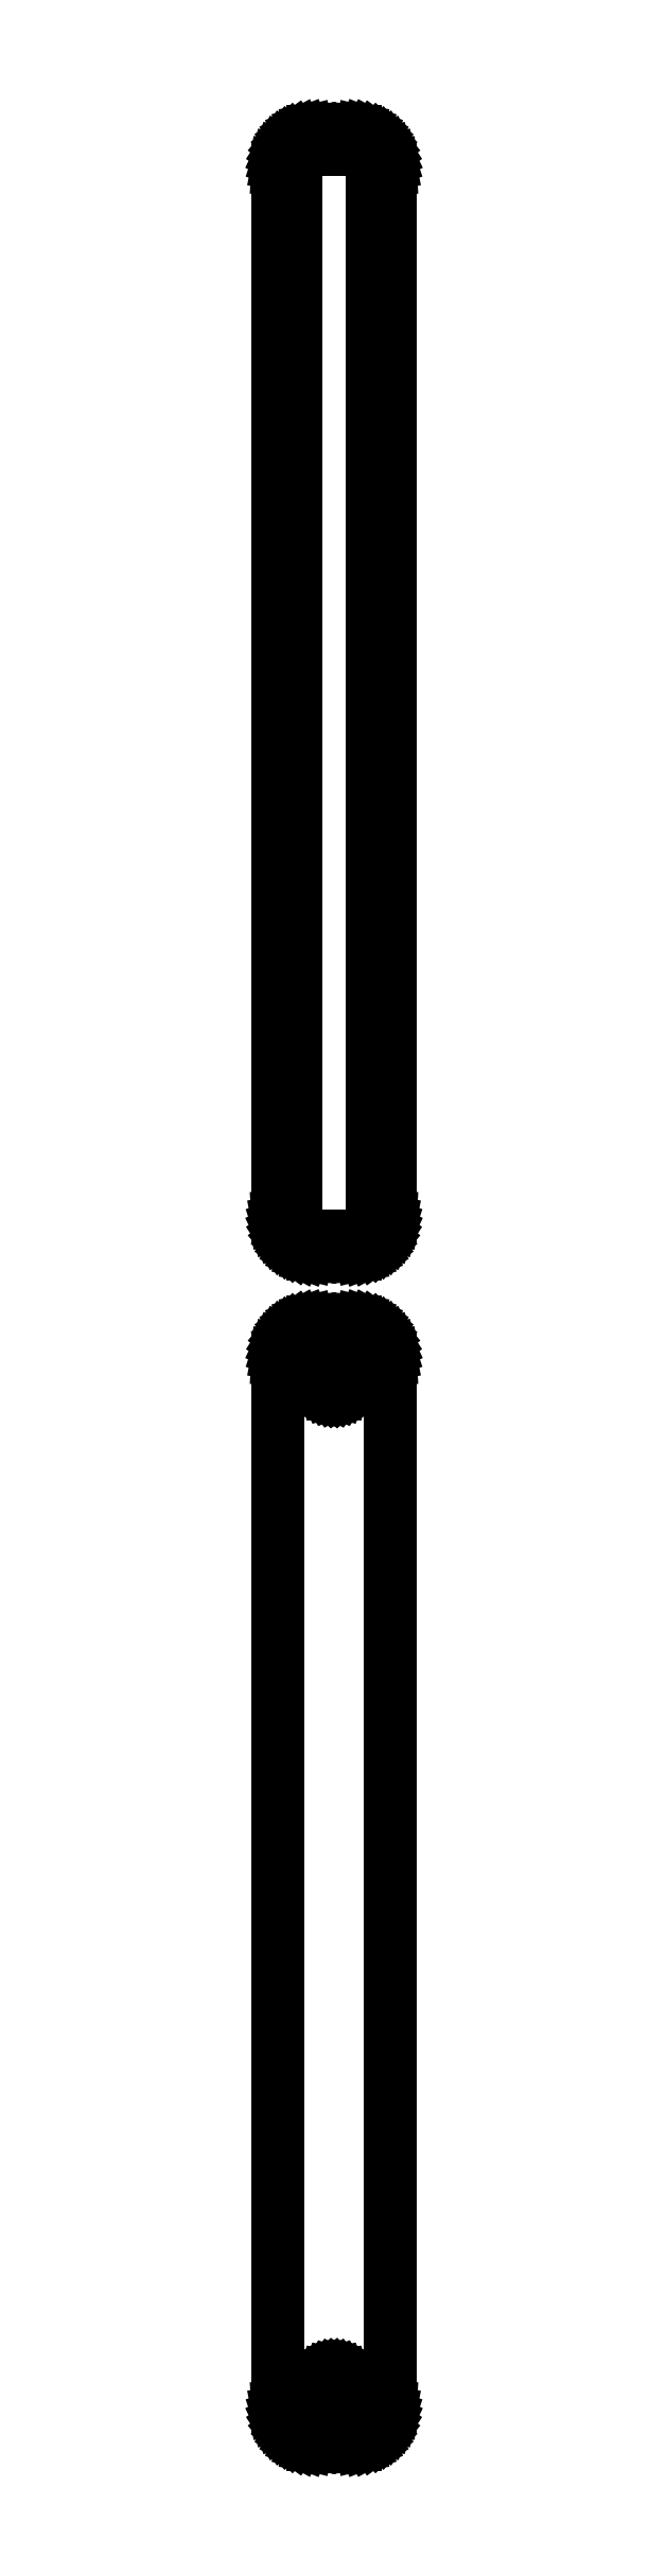
<metadata>
{"format":"dxf","ext":"dxf","renderer":"ezdxf+matplotlib","layout":"modelspace","background":"white","min_lineweight":24,"dpi":150}
</metadata>
<code>
0
SECTION
2
ENTITIES
0
LINE
8
0
10
3.437
20
402.1
11
4.045
21
402.2
0
LINE
8
0
10
4.045
20
402.2
11
4.629
21
402.5
0
LINE
8
0
10
4.629
20
402.5
11
5.179
21
402.8
0
LINE
8
0
10
5.179
20
402.8
11
5.687
21
403.1
0
LINE
8
0
10
5.687
20
403.1
11
6.145
21
403.6
0
LINE
8
0
10
6.145
20
403.6
11
6.545
21
404.1
0
LINE
8
0
10
6.545
20
404.1
11
6.882
21
404.6
0
LINE
8
0
10
6.882
20
404.6
11
7.149
21
405.2
0
LINE
8
0
10
7.149
20
405.2
11
7.343
21
405.8
0
LINE
8
0
10
7.343
20
405.8
11
7.461
21
406.4
0
LINE
8
0
10
7.461
20
406.4
11
7.5
21
407
0
LINE
8
0
10
7.5
20
407
11
7.5
21
547
0
LINE
8
0
10
7.5
20
547
11
7.461
21
547.6
0
LINE
8
0
10
7.461
20
547.6
11
7.343
21
548.2
0
LINE
8
0
10
7.343
20
548.2
11
7.149
21
548.8
0
LINE
8
0
10
7.149
20
548.8
11
6.882
21
549.4
0
LINE
8
0
10
6.882
20
549.4
11
6.545
21
549.9
0
LINE
8
0
10
6.545
20
549.9
11
6.145
21
550.4
0
LINE
8
0
10
6.145
20
550.4
11
5.687
21
550.9
0
LINE
8
0
10
5.687
20
550.9
11
5.179
21
551.2
0
LINE
8
0
10
5.179
20
551.2
11
4.629
21
551.5
0
LINE
8
0
10
4.629
20
551.5
11
4.045
21
551.8
0
LINE
8
0
10
4.045
20
551.8
11
3.437
21
551.9
0
LINE
8
0
10
3.437
20
551.9
11
2.814
21
552
0
LINE
8
0
10
2.814
20
552
11
-2.814
21
552
0
LINE
8
0
10
-2.814
20
552
11
-3.437
21
551.9
0
LINE
8
0
10
-3.437
20
551.9
11
-4.045
21
551.8
0
LINE
8
0
10
-4.045
20
551.8
11
-4.629
21
551.5
0
LINE
8
0
10
-4.629
20
551.5
11
-5.179
21
551.2
0
LINE
8
0
10
-5.179
20
551.2
11
-5.687
21
550.9
0
LINE
8
0
10
-5.687
20
550.9
11
-6.145
21
550.4
0
LINE
8
0
10
-6.145
20
550.4
11
-6.545
21
549.9
0
LINE
8
0
10
-6.545
20
549.9
11
-6.882
21
549.4
0
LINE
8
0
10
-6.882
20
549.4
11
-7.149
21
548.8
0
LINE
8
0
10
-7.149
20
548.8
11
-7.343
21
548.2
0
LINE
8
0
10
-7.343
20
548.2
11
-7.461
21
547.6
0
LINE
8
0
10
-7.461
20
547.6
11
-7.5
21
547
0
LINE
8
0
10
-7.5
20
547
11
-7.5
21
407
0
LINE
8
0
10
-7.5
20
407
11
-7.461
21
406.4
0
LINE
8
0
10
-7.461
20
406.4
11
-7.343
21
405.8
0
LINE
8
0
10
-7.343
20
405.8
11
-7.149
21
405.2
0
LINE
8
0
10
-7.149
20
405.2
11
-6.882
21
404.6
0
LINE
8
0
10
-6.882
20
404.6
11
-6.545
21
404.1
0
LINE
8
0
10
-6.545
20
404.1
11
-6.145
21
403.6
0
LINE
8
0
10
-6.145
20
403.6
11
-5.687
21
403.1
0
LINE
8
0
10
-5.687
20
403.1
11
-5.179
21
402.8
0
LINE
8
0
10
-5.179
20
402.8
11
-4.629
21
402.5
0
LINE
8
0
10
-4.629
20
402.5
11
-4.045
21
402.2
0
LINE
8
0
10
-4.045
20
402.2
11
-3.437
21
402.1
0
LINE
8
0
10
-3.437
20
402.1
11
-2.814
21
402
0
LINE
8
0
10
-2.814
20
402
11
2.814
21
402
0
LINE
8
0
10
2.814
20
402
11
3.437
21
402.1
0
LINE
8
0
10
-2.195
20
404.4
11
-2.583
21
404.4
0
LINE
8
0
10
-2.583
20
404.4
11
-2.962
21
404.5
0
LINE
8
0
10
-2.962
20
404.5
11
-3.325
21
404.7
0
LINE
8
0
10
-3.325
20
404.7
11
-3.668
21
404.9
0
LINE
8
0
10
-3.668
20
404.9
11
-3.984
21
405.1
0
LINE
8
0
10
-3.984
20
405.1
11
-4.269
21
405.4
0
LINE
8
0
10
-4.269
20
405.4
11
-4.518
21
405.7
0
LINE
8
0
10
-4.518
20
405.7
11
-4.728
21
406
0
LINE
8
0
10
-4.728
20
406
11
-4.894
21
406.4
0
LINE
8
0
10
-4.894
20
406.4
11
-5.015
21
406.7
0
LINE
8
0
10
-5.015
20
406.7
11
-5.088
21
407.1
0
LINE
8
0
10
-5.088
20
407.1
11
-5.113
21
407.5
0
LINE
8
0
10
-5.113
20
407.5
11
-5.113
21
546.5
0
LINE
8
0
10
-5.113
20
546.5
11
-5.088
21
546.9
0
LINE
8
0
10
-5.088
20
546.9
11
-5.015
21
547.3
0
LINE
8
0
10
-5.015
20
547.3
11
-4.894
21
547.6
0
LINE
8
0
10
-4.894
20
547.6
11
-4.728
21
548
0
LINE
8
0
10
-4.728
20
548
11
-4.518
21
548.3
0
LINE
8
0
10
-4.518
20
548.3
11
-4.269
21
548.6
0
LINE
8
0
10
-4.269
20
548.6
11
-3.984
21
548.9
0
LINE
8
0
10
-3.984
20
548.9
11
-3.668
21
549.1
0
LINE
8
0
10
-3.668
20
549.1
11
-3.325
21
549.3
0
LINE
8
0
10
-3.325
20
549.3
11
-2.962
21
549.5
0
LINE
8
0
10
-2.962
20
549.5
11
-2.583
21
549.6
0
LINE
8
0
10
-2.583
20
549.6
11
-2.195
21
549.6
0
LINE
8
0
10
-2.195
20
549.6
11
2.195
21
549.6
0
LINE
8
0
10
2.195
20
549.6
11
2.583
21
549.6
0
LINE
8
0
10
2.583
20
549.6
11
2.962
21
549.5
0
LINE
8
0
10
2.962
20
549.5
11
3.325
21
549.3
0
LINE
8
0
10
3.325
20
549.3
11
3.668
21
549.1
0
LINE
8
0
10
3.668
20
549.1
11
3.984
21
548.9
0
LINE
8
0
10
3.984
20
548.9
11
4.269
21
548.6
0
LINE
8
0
10
4.269
20
548.6
11
4.518
21
548.3
0
LINE
8
0
10
4.518
20
548.3
11
4.728
21
548
0
LINE
8
0
10
4.728
20
548
11
4.894
21
547.6
0
LINE
8
0
10
4.894
20
547.6
11
5.015
21
547.3
0
LINE
8
0
10
5.015
20
547.3
11
5.088
21
546.9
0
LINE
8
0
10
5.088
20
546.9
11
5.113
21
546.5
0
LINE
8
0
10
5.113
20
546.5
11
5.113
21
407.5
0
LINE
8
0
10
5.113
20
407.5
11
5.088
21
407.1
0
LINE
8
0
10
5.088
20
407.1
11
5.015
21
406.7
0
LINE
8
0
10
5.015
20
406.7
11
4.894
21
406.4
0
LINE
8
0
10
4.894
20
406.4
11
4.728
21
406
0
LINE
8
0
10
4.728
20
406
11
4.518
21
405.7
0
LINE
8
0
10
4.518
20
405.7
11
4.269
21
405.4
0
LINE
8
0
10
4.269
20
405.4
11
3.984
21
405.1
0
LINE
8
0
10
3.984
20
405.1
11
3.668
21
404.9
0
LINE
8
0
10
3.668
20
404.9
11
3.325
21
404.7
0
LINE
8
0
10
3.325
20
404.7
11
2.962
21
404.5
0
LINE
8
0
10
2.962
20
404.5
11
2.583
21
404.4
0
LINE
8
0
10
2.583
20
404.4
11
2.195
21
404.4
0
LINE
8
0
10
2.195
20
404.4
11
-2.195
21
404.4
0
LINE
8
0
10
3.437
20
243.1
11
4.045
21
243.2
0
LINE
8
0
10
4.045
20
243.2
11
4.629
21
243.5
0
LINE
8
0
10
4.629
20
243.5
11
5.179
21
243.8
0
LINE
8
0
10
5.179
20
243.8
11
5.687
21
244.1
0
LINE
8
0
10
5.687
20
244.1
11
6.145
21
244.6
0
LINE
8
0
10
6.145
20
244.6
11
6.545
21
245.1
0
LINE
8
0
10
6.545
20
245.1
11
6.882
21
245.6
0
LINE
8
0
10
6.882
20
245.6
11
7.149
21
246.2
0
LINE
8
0
10
7.149
20
246.2
11
7.343
21
246.8
0
LINE
8
0
10
7.343
20
246.8
11
7.461
21
247.4
0
LINE
8
0
10
7.461
20
247.4
11
7.5
21
248
0
LINE
8
0
10
7.5
20
248
11
7.5
21
388
0
LINE
8
0
10
7.5
20
388
11
7.461
21
388.6
0
LINE
8
0
10
7.461
20
388.6
11
7.343
21
389.2
0
LINE
8
0
10
7.343
20
389.2
11
7.149
21
389.8
0
LINE
8
0
10
7.149
20
389.8
11
6.882
21
390.4
0
LINE
8
0
10
6.882
20
390.4
11
6.545
21
390.9
0
LINE
8
0
10
6.545
20
390.9
11
6.145
21
391.4
0
LINE
8
0
10
6.145
20
391.4
11
5.687
21
391.9
0
LINE
8
0
10
5.687
20
391.9
11
5.179
21
392.2
0
LINE
8
0
10
5.179
20
392.2
11
4.629
21
392.5
0
LINE
8
0
10
4.629
20
392.5
11
4.045
21
392.8
0
LINE
8
0
10
4.045
20
392.8
11
3.437
21
392.9
0
LINE
8
0
10
3.437
20
392.9
11
2.814
21
393
0
LINE
8
0
10
2.814
20
393
11
-2.814
21
393
0
LINE
8
0
10
-2.814
20
393
11
-3.437
21
392.9
0
LINE
8
0
10
-3.437
20
392.9
11
-4.045
21
392.8
0
LINE
8
0
10
-4.045
20
392.8
11
-4.629
21
392.5
0
LINE
8
0
10
-4.629
20
392.5
11
-5.179
21
392.2
0
LINE
8
0
10
-5.179
20
392.2
11
-5.687
21
391.9
0
LINE
8
0
10
-5.687
20
391.9
11
-6.145
21
391.4
0
LINE
8
0
10
-6.145
20
391.4
11
-6.545
21
390.9
0
LINE
8
0
10
-6.545
20
390.9
11
-6.882
21
390.4
0
LINE
8
0
10
-6.882
20
390.4
11
-7.149
21
389.8
0
LINE
8
0
10
-7.149
20
389.8
11
-7.343
21
389.2
0
LINE
8
0
10
-7.343
20
389.2
11
-7.461
21
388.6
0
LINE
8
0
10
-7.461
20
388.6
11
-7.5
21
388
0
LINE
8
0
10
-7.5
20
388
11
-7.5
21
248
0
LINE
8
0
10
-7.5
20
248
11
-7.461
21
247.4
0
LINE
8
0
10
-7.461
20
247.4
11
-7.343
21
246.8
0
LINE
8
0
10
-7.343
20
246.8
11
-7.149
21
246.2
0
LINE
8
0
10
-7.149
20
246.2
11
-6.882
21
245.6
0
LINE
8
0
10
-6.882
20
245.6
11
-6.545
21
245.1
0
LINE
8
0
10
-6.545
20
245.1
11
-6.145
21
244.6
0
LINE
8
0
10
-6.145
20
244.6
11
-5.687
21
244.1
0
LINE
8
0
10
-5.687
20
244.1
11
-5.179
21
243.8
0
LINE
8
0
10
-5.179
20
243.8
11
-4.629
21
243.5
0
LINE
8
0
10
-4.629
20
243.5
11
-4.045
21
243.2
0
LINE
8
0
10
-4.045
20
243.2
11
-3.437
21
243.1
0
LINE
8
0
10
-3.437
20
243.1
11
-2.814
21
243
0
LINE
8
0
10
-2.814
20
243
11
2.814
21
243
0
LINE
8
0
10
2.814
20
243
11
3.437
21
243.1
0
LINE
8
0
10
-0.1341
20
383.4
11
-0.4001
21
383.4
0
LINE
8
0
10
-0.4001
20
383.4
11
-0.6598
21
383.5
0
LINE
8
0
10
-0.6598
20
383.5
11
-0.9091
21
383.6
0
LINE
8
0
10
-0.9091
20
383.6
11
-1.144
21
383.7
0
LINE
8
0
10
-1.144
20
383.7
11
-1.361
21
383.9
0
LINE
8
0
10
-1.361
20
383.9
11
-1.557
21
384
0
LINE
8
0
10
-1.557
20
384
11
-1.727
21
384.2
0
LINE
8
0
10
-1.727
20
384.2
11
-1.871
21
384.5
0
LINE
8
0
10
-1.871
20
384.5
11
-1.985
21
384.7
0
LINE
8
0
10
-1.985
20
384.7
11
-2.068
21
385
0
LINE
8
0
10
-2.068
20
385
11
-2.118
21
385.2
0
LINE
8
0
10
-2.118
20
385.2
11
-2.135
21
385.5
0
LINE
8
0
10
-2.135
20
385.5
11
-2.118
21
385.8
0
LINE
8
0
10
-2.118
20
385.8
11
-2.068
21
386
0
LINE
8
0
10
-2.068
20
386
11
-1.985
21
386.3
0
LINE
8
0
10
-1.985
20
386.3
11
-1.871
21
386.5
0
LINE
8
0
10
-1.871
20
386.5
11
-1.727
21
386.8
0
LINE
8
0
10
-1.727
20
386.8
11
-1.557
21
387
0
LINE
8
0
10
-1.557
20
387
11
-1.361
21
387.1
0
LINE
8
0
10
-1.361
20
387.1
11
-1.144
21
387.3
0
LINE
8
0
10
-1.144
20
387.3
11
-0.9091
21
387.4
0
LINE
8
0
10
-0.9091
20
387.4
11
-0.6598
21
387.5
0
LINE
8
0
10
-0.6598
20
387.5
11
-0.4001
21
387.6
0
LINE
8
0
10
-0.4001
20
387.6
11
-0.1341
21
387.6
0
LINE
8
0
10
-0.1341
20
387.6
11
0.1341
21
387.6
0
LINE
8
0
10
0.1341
20
387.6
11
0.4001
21
387.6
0
LINE
8
0
10
0.4001
20
387.6
11
0.6598
21
387.5
0
LINE
8
0
10
0.6598
20
387.5
11
0.9091
21
387.4
0
LINE
8
0
10
0.9091
20
387.4
11
1.144
21
387.3
0
LINE
8
0
10
1.144
20
387.3
11
1.361
21
387.1
0
LINE
8
0
10
1.361
20
387.1
11
1.557
21
387
0
LINE
8
0
10
1.557
20
387
11
1.727
21
386.8
0
LINE
8
0
10
1.727
20
386.8
11
1.871
21
386.5
0
LINE
8
0
10
1.871
20
386.5
11
1.985
21
386.3
0
LINE
8
0
10
1.985
20
386.3
11
2.068
21
386
0
LINE
8
0
10
2.068
20
386
11
2.118
21
385.8
0
LINE
8
0
10
2.118
20
385.8
11
2.135
21
385.5
0
LINE
8
0
10
2.135
20
385.5
11
2.118
21
385.2
0
LINE
8
0
10
2.118
20
385.2
11
2.068
21
385
0
LINE
8
0
10
2.068
20
385
11
1.985
21
384.7
0
LINE
8
0
10
1.985
20
384.7
11
1.871
21
384.5
0
LINE
8
0
10
1.871
20
384.5
11
1.727
21
384.2
0
LINE
8
0
10
1.727
20
384.2
11
1.557
21
384
0
LINE
8
0
10
1.557
20
384
11
1.361
21
383.9
0
LINE
8
0
10
1.361
20
383.9
11
1.144
21
383.7
0
LINE
8
0
10
1.144
20
383.7
11
0.9091
21
383.6
0
LINE
8
0
10
0.9091
20
383.6
11
0.6598
21
383.5
0
LINE
8
0
10
0.6598
20
383.5
11
0.4001
21
383.4
0
LINE
8
0
10
0.4001
20
383.4
11
0.1341
21
383.4
0
LINE
8
0
10
0.1341
20
383.4
11
-0.1341
21
383.4
0
LINE
8
0
10
-0.1341
20
248.4
11
-0.4001
21
248.4
0
LINE
8
0
10
-0.4001
20
248.4
11
-0.6598
21
248.5
0
LINE
8
0
10
-0.6598
20
248.5
11
-0.9091
21
248.6
0
LINE
8
0
10
-0.9091
20
248.6
11
-1.144
21
248.7
0
LINE
8
0
10
-1.144
20
248.7
11
-1.361
21
248.9
0
LINE
8
0
10
-1.361
20
248.9
11
-1.557
21
249
0
LINE
8
0
10
-1.557
20
249
11
-1.727
21
249.2
0
LINE
8
0
10
-1.727
20
249.2
11
-1.871
21
249.5
0
LINE
8
0
10
-1.871
20
249.5
11
-1.985
21
249.7
0
LINE
8
0
10
-1.985
20
249.7
11
-2.068
21
250
0
LINE
8
0
10
-2.068
20
250
11
-2.118
21
250.2
0
LINE
8
0
10
-2.118
20
250.2
11
-2.135
21
250.5
0
LINE
8
0
10
-2.135
20
250.5
11
-2.118
21
250.8
0
LINE
8
0
10
-2.118
20
250.8
11
-2.068
21
251
0
LINE
8
0
10
-2.068
20
251
11
-1.985
21
251.3
0
LINE
8
0
10
-1.985
20
251.3
11
-1.871
21
251.5
0
LINE
8
0
10
-1.871
20
251.5
11
-1.727
21
251.8
0
LINE
8
0
10
-1.727
20
251.8
11
-1.557
21
252
0
LINE
8
0
10
-1.557
20
252
11
-1.361
21
252.1
0
LINE
8
0
10
-1.361
20
252.1
11
-1.144
21
252.3
0
LINE
8
0
10
-1.144
20
252.3
11
-0.9091
21
252.4
0
LINE
8
0
10
-0.9091
20
252.4
11
-0.6598
21
252.5
0
LINE
8
0
10
-0.6598
20
252.5
11
-0.4001
21
252.6
0
LINE
8
0
10
-0.4001
20
252.6
11
-0.1341
21
252.6
0
LINE
8
0
10
-0.1341
20
252.6
11
0.1341
21
252.6
0
LINE
8
0
10
0.1341
20
252.6
11
0.4001
21
252.6
0
LINE
8
0
10
0.4001
20
252.6
11
0.6598
21
252.5
0
LINE
8
0
10
0.6598
20
252.5
11
0.9091
21
252.4
0
LINE
8
0
10
0.9091
20
252.4
11
1.144
21
252.3
0
LINE
8
0
10
1.144
20
252.3
11
1.361
21
252.1
0
LINE
8
0
10
1.361
20
252.1
11
1.557
21
252
0
LINE
8
0
10
1.557
20
252
11
1.727
21
251.8
0
LINE
8
0
10
1.727
20
251.8
11
1.871
21
251.5
0
LINE
8
0
10
1.871
20
251.5
11
1.985
21
251.3
0
LINE
8
0
10
1.985
20
251.3
11
2.068
21
251
0
LINE
8
0
10
2.068
20
251
11
2.118
21
250.8
0
LINE
8
0
10
2.118
20
250.8
11
2.135
21
250.5
0
LINE
8
0
10
2.135
20
250.5
11
2.118
21
250.2
0
LINE
8
0
10
2.118
20
250.2
11
2.068
21
250
0
LINE
8
0
10
2.068
20
250
11
1.985
21
249.7
0
LINE
8
0
10
1.985
20
249.7
11
1.871
21
249.5
0
LINE
8
0
10
1.871
20
249.5
11
1.727
21
249.2
0
LINE
8
0
10
1.727
20
249.2
11
1.557
21
249
0
LINE
8
0
10
1.557
20
249
11
1.361
21
248.9
0
LINE
8
0
10
1.361
20
248.9
11
1.144
21
248.7
0
LINE
8
0
10
1.144
20
248.7
11
0.9091
21
248.6
0
LINE
8
0
10
0.9091
20
248.6
11
0.6598
21
248.5
0
LINE
8
0
10
0.6598
20
248.5
11
0.4001
21
248.4
0
LINE
8
0
10
0.4001
20
248.4
11
0.1341
21
248.4
0
LINE
8
0
10
0.1341
20
248.4
11
-0.1341
21
248.4
0
ENDSEC
0
EOF

</code>
